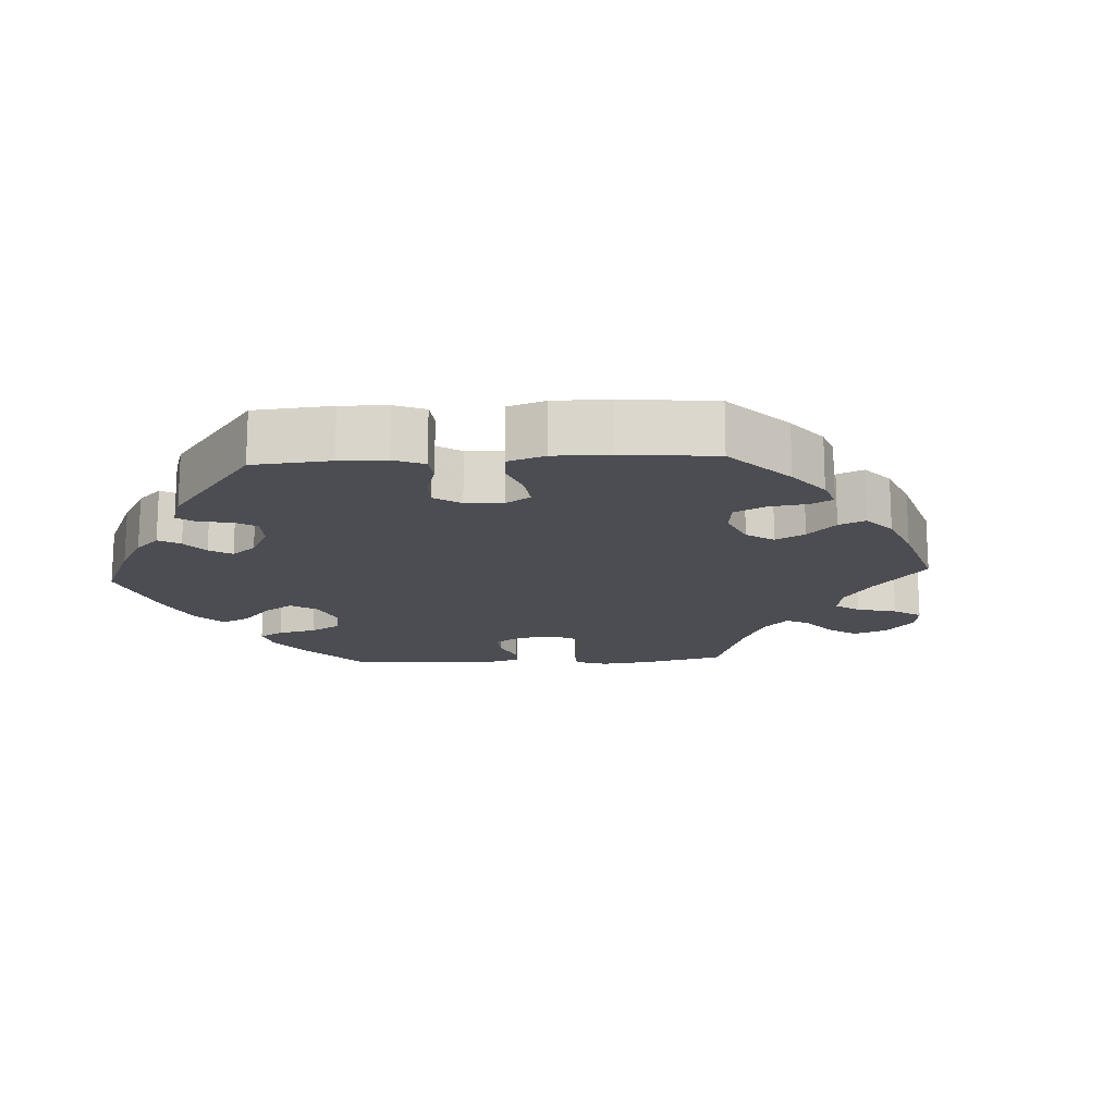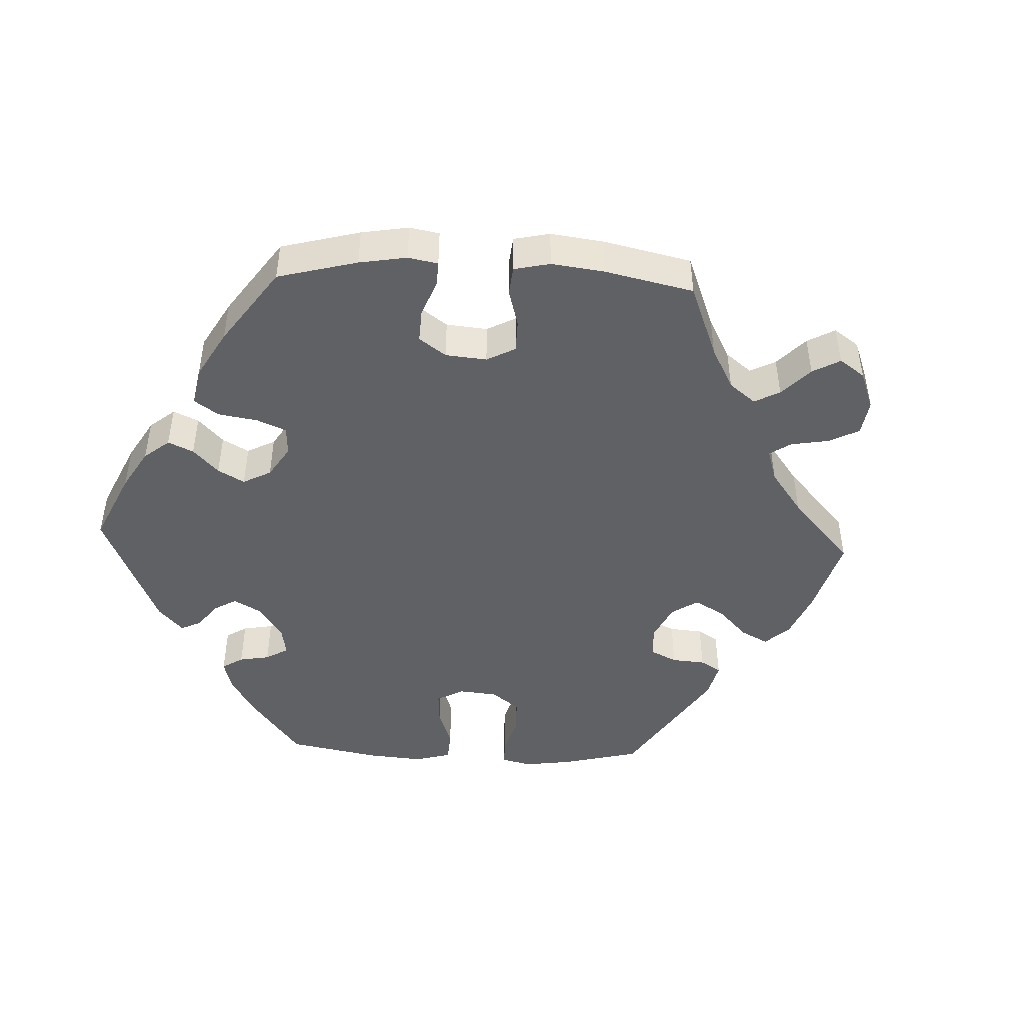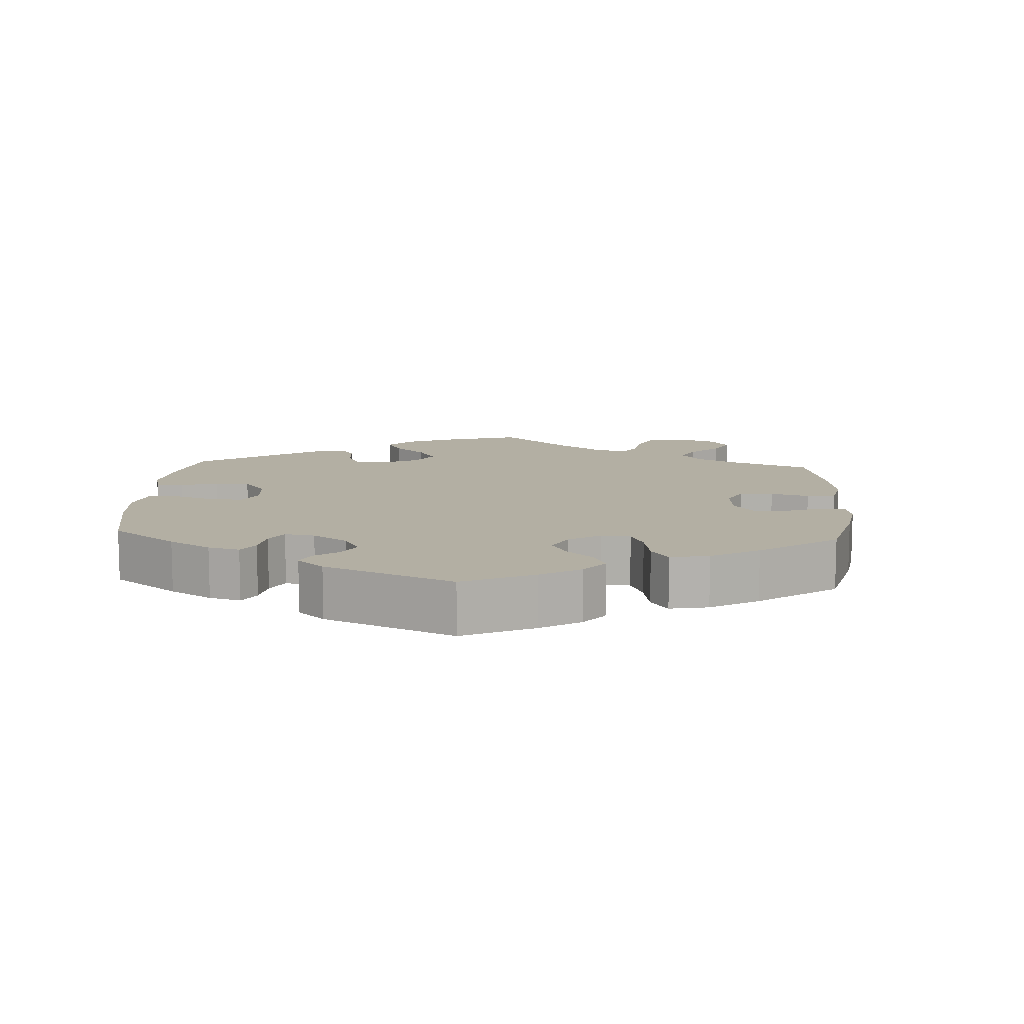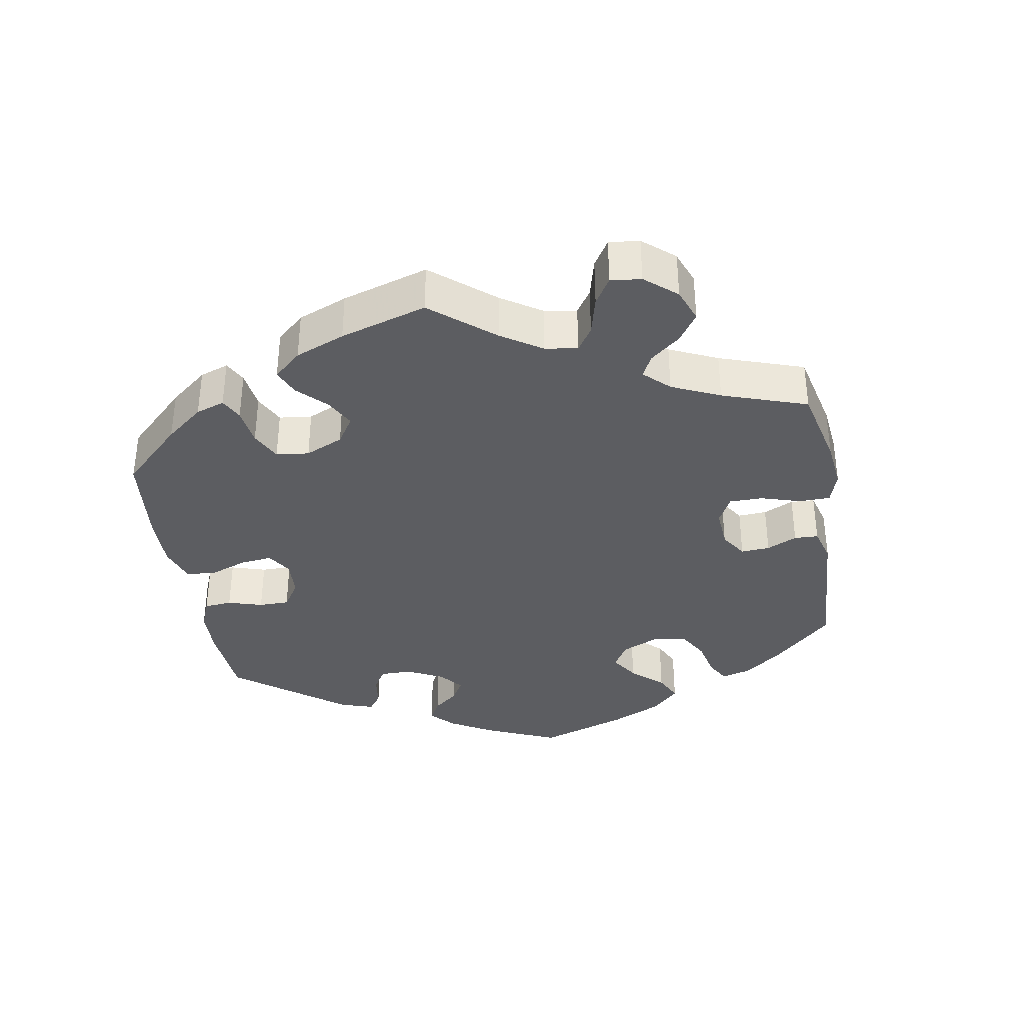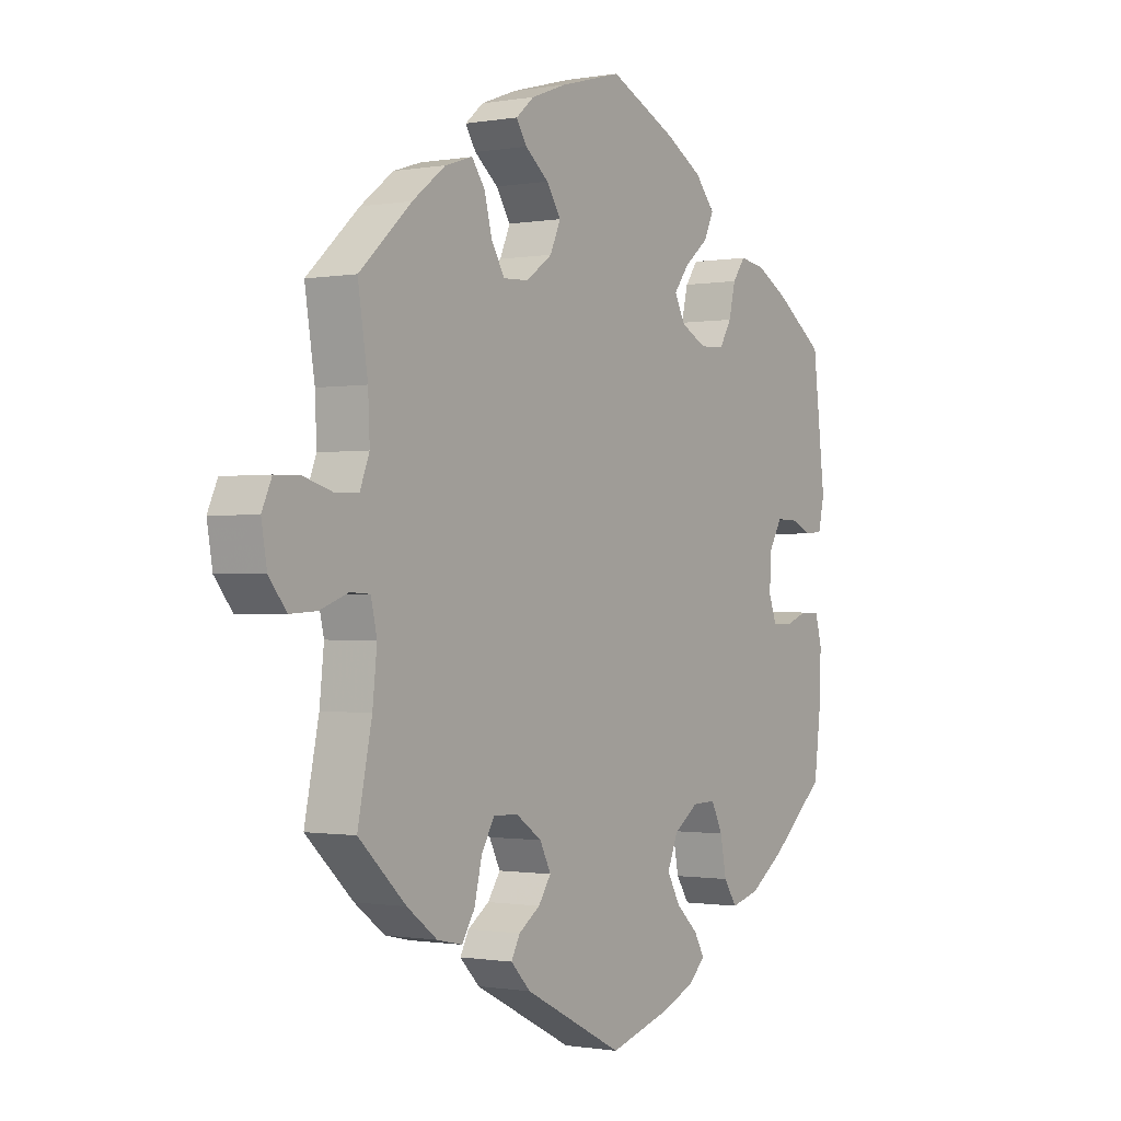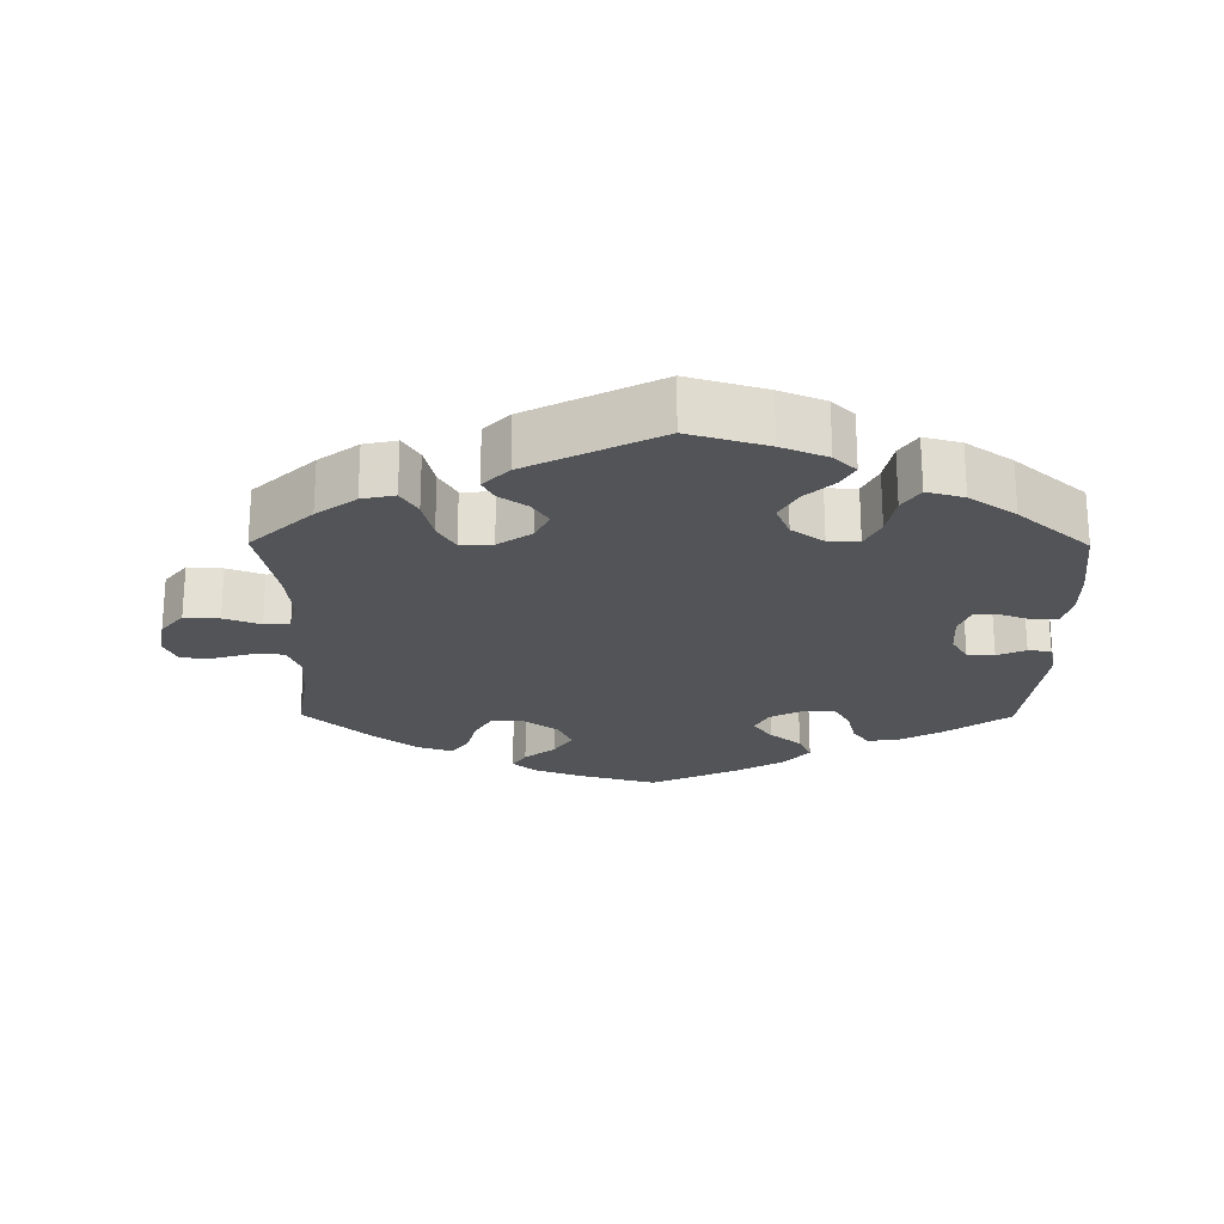
<metadata>
{"format":"obj","ext":"obj","renderer":"f3d","projection":"perspective","resolution":1024,"background":"white","views":[{"elev":-16.4,"azim":-26.8,"up":"+Y"},{"elev":-46.4,"azim":27.4,"up":"+Y"},{"elev":11.1,"azim":-56.7,"up":"+Y"},{"elev":-36.6,"azim":69.3,"up":"+Y"},{"elev":-0.8,"azim":123.3,"up":"+Z"},{"elev":-23.0,"azim":179.5,"up":"+Y"}]}
</metadata>
<code>
v 0.483 0.07 0.177
v 0.48 0.07 0.109
v 0.497 0.07 0.065
v 0.538 0.07 0.063
v 0.593 0.07 0.079
v 0.638 0.07 0.078
v 0.656 0.07 0.038
v 0.646 0.07 -0.02
v 0.614 0.07 -0.06
v 0.565 0.07 -0.057
v 0.514 0.07 -0.038
v 0.478 0.07 -0.04
v 0.467 0.07 -0.088
v 0.475 0.07 -0.163
v 0.501 0.07 -0.288
v 0.415 0.07 -0.369
v 0.36 0.07 -0.41
v 0.314 0.07 -0.42
v 0.291 0.07 -0.383
v 0.277 0.07 -0.325
v 0.253 0.07 -0.284
v 0.208 0.07 -0.286
v 0.161 0.07 -0.318
v 0.141 0.07 -0.358
v 0.164 0.07 -0.392
v 0.203 0.07 -0.419
v 0.219 0.07 -0.449
v 0.183 0.07 -0.486
v 0.001 0.07 -0.578
v -0.108 0.07 -0.546
v -0.172 0.07 -0.52
v -0.203 0.07 -0.49
v -0.184 0.07 -0.457
v -0.144 0.07 -0.42
v -0.12 0.07 -0.377
v -0.139 0.07 -0.331
v -0.184 0.07 -0.299
v -0.227 0.07 -0.298
v -0.248 0.07 -0.34
v -0.259 0.07 -0.398
v -0.283 0.07 -0.434
v -0.335 0.07 -0.42
v -0.4 0.07 -0.375
v -0.5 0.07 -0.289
v -0.514 0.07 -0.176
v -0.515 0.07 -0.108
v -0.503 0.07 -0.064
v -0.468 0.07 -0.063
v -0.427 0.07 -0.078
v -0.39 0.07 -0.078
v -0.375 0.07 -0.038
v -0.379 0.07 0.02
v -0.402 0.07 0.059
v -0.44 0.07 0.059
v -0.48 0.07 0.042
v -0.512 0.07 0.045
v -0.523 0.07 0.094
v -0.5 0.07 0.289
v -0.41 0.07 0.352
v -0.352 0.07 0.384
v -0.306 0.07 0.391
v -0.283 0.07 0.359
v -0.271 0.07 0.309
v -0.249 0.07 0.272
v -0.204 0.07 0.27
v -0.157 0.07 0.294
v -0.138 0.07 0.331
v -0.165 0.07 0.367
v -0.209 0.07 0.403
v -0.227 0.07 0.441
v -0.191 0.07 0.483
v -0.123 0.07 0.522
v -0.001 0.07 0.578
v 0.112 0.07 0.547
v 0.176 0.07 0.523
v 0.209 0.07 0.495
v 0.19 0.07 0.465
v 0.147 0.07 0.431
v 0.121 0.07 0.391
v 0.14 0.07 0.348
v 0.188 0.07 0.314
v 0.234 0.07 0.312
v 0.258 0.07 0.352
v 0.272 0.07 0.406
v 0.296 0.07 0.439
v 0.346 0.07 0.423
v 0.406 0.07 0.377
v 0.501 0.07 0.29
v 0.483 0 0.177
v 0.48 0 0.109
v 0.497 0 0.065
v 0.538 0 0.063
v 0.593 0 0.079
v 0.638 0 0.078
v 0.656 0 0.038
v 0.646 0 -0.02
v 0.614 0 -0.06
v 0.565 0 -0.057
v 0.514 0 -0.038
v 0.478 0 -0.04
v 0.467 0 -0.088
v 0.475 0 -0.163
v 0.501 0 -0.288
v 0.415 0 -0.369
v 0.36 0 -0.41
v 0.314 0 -0.42
v 0.291 0 -0.383
v 0.277 0 -0.325
v 0.253 0 -0.284
v 0.208 0 -0.286
v 0.161 0 -0.318
v 0.141 0 -0.358
v 0.164 0 -0.392
v 0.203 0 -0.419
v 0.219 0 -0.449
v 0.183 0 -0.486
v 0.001 0 -0.578
v -0.108 0 -0.546
v -0.172 0 -0.52
v -0.203 0 -0.49
v -0.184 0 -0.457
v -0.144 0 -0.42
v -0.12 0 -0.377
v -0.139 0 -0.331
v -0.184 0 -0.299
v -0.227 0 -0.298
v -0.248 0 -0.34
v -0.259 0 -0.398
v -0.283 0 -0.434
v -0.335 0 -0.42
v -0.4 0 -0.375
v -0.5 0 -0.289
v -0.514 0 -0.176
v -0.515 0 -0.108
v -0.503 0 -0.064
v -0.468 0 -0.063
v -0.427 0 -0.078
v -0.39 0 -0.078
v -0.375 0 -0.038
v -0.379 0 0.02
v -0.402 0 0.059
v -0.44 0 0.059
v -0.48 0 0.042
v -0.512 0 0.045
v -0.523 0 0.094
v -0.5 0 0.289
v -0.41 0 0.352
v -0.352 0 0.384
v -0.306 0 0.391
v -0.283 0 0.359
v -0.271 0 0.309
v -0.249 0 0.272
v -0.204 0 0.27
v -0.157 0 0.294
v -0.138 0 0.331
v -0.165 0 0.367
v -0.209 0 0.403
v -0.227 0 0.441
v -0.191 0 0.483
v -0.123 0 0.522
v -0.001 0 0.578
v 0.112 0 0.547
v 0.176 0 0.523
v 0.209 0 0.495
v 0.19 0 0.465
v 0.147 0 0.431
v 0.121 0 0.391
v 0.14 0 0.348
v 0.188 0 0.314
v 0.234 0 0.312
v 0.258 0 0.352
v 0.272 0 0.406
v 0.296 0 0.439
v 0.346 0 0.423
v 0.406 0 0.377
v 0.501 0 0.29
f 87 88 1
f 86 87 1 2
f 83 84 85 86
f 82 83 86 2
f 81 82 2 3
f 80 81 3
f 75 76 77 78
f 75 78 79
f 74 75 79
f 73 74 79
f 72 73 79 80
f 68 69 70 71
f 67 68 71 72
f 60 61 62 63
f 60 63 64
f 59 60 64
f 58 59 64
f 57 58 64
f 54 55 56 57
f 53 54 57 64
f 52 53 64 65
f 46 47 48 49
f 46 49 50
f 45 46 50
f 44 45 50
f 43 44 50
f 42 43 50 51
f 39 40 41 42
f 38 39 42 51
f 31 32 33 34
f 31 34 35
f 30 31 35
f 29 30 35
f 28 29 35 36
f 25 26 27 28
f 24 25 28 36
f 17 18 19 20
f 17 20 21
f 14 15 16 17
f 13 14 17 21
f 12 13 21 22
f 8 9 10 11
f 8 11 12
f 7 8 12
f 4 5 6 7
f 3 4 7 12
f 67 72 80 3
f 51 52 65 66
f 37 38 51 66
f 23 24 36 37
f 23 37 66 67
f 22 23 67
f 3 12 22 67
f 89 176 175
f 90 89 175 174
f 174 173 172 171
f 90 174 171 170
f 91 90 170 169
f 91 169 168
f 166 165 164 163
f 167 166 163
f 167 163 162
f 167 162 161
f 168 167 161 160
f 159 158 157 156
f 160 159 156 155
f 151 150 149 148
f 152 151 148
f 152 148 147
f 152 147 146
f 152 146 145
f 145 144 143 142
f 152 145 142 141
f 153 152 141 140
f 137 136 135 134
f 138 137 134
f 138 134 133
f 138 133 132
f 138 132 131
f 139 138 131 130
f 130 129 128 127
f 139 130 127 126
f 122 121 120 119
f 123 122 119
f 123 119 118
f 123 118 117
f 124 123 117 116
f 116 115 114 113
f 124 116 113 112
f 108 107 106 105
f 109 108 105
f 105 104 103 102
f 109 105 102 101
f 110 109 101 100
f 99 98 97 96
f 100 99 96
f 100 96 95
f 95 94 93 92
f 100 95 92 91
f 91 168 160 155
f 154 153 140 139
f 154 139 126 125
f 125 124 112 111
f 155 154 125 111
f 155 111 110
f 155 110 100 91
f 1 89 90 2
f 2 90 91 3
f 3 91 92 4
f 4 92 93 5
f 5 93 94 6
f 6 94 95 7
f 7 95 96 8
f 8 96 97 9
f 9 97 98 10
f 10 98 99 11
f 11 99 100 12
f 12 100 101 13
f 13 101 102 14
f 14 102 103 15
f 15 103 104 16
f 16 104 105 17
f 17 105 106 18
f 18 106 107 19
f 19 107 108 20
f 20 108 109 21
f 21 109 110 22
f 22 110 111 23
f 23 111 112 24
f 24 112 113 25
f 25 113 114 26
f 26 114 115 27
f 27 115 116 28
f 28 116 117 29
f 29 117 118 30
f 30 118 119 31
f 31 119 120 32
f 32 120 121 33
f 33 121 122 34
f 34 122 123 35
f 35 123 124 36
f 36 124 125 37
f 37 125 126 38
f 38 126 127 39
f 39 127 128 40
f 40 128 129 41
f 41 129 130 42
f 42 130 131 43
f 43 131 132 44
f 44 132 133 45
f 45 133 134 46
f 46 134 135 47
f 47 135 136 48
f 48 136 137 49
f 49 137 138 50
f 50 138 139 51
f 51 139 140 52
f 52 140 141 53
f 53 141 142 54
f 54 142 143 55
f 55 143 144 56
f 56 144 145 57
f 57 145 146 58
f 58 146 147 59
f 59 147 148 60
f 60 148 149 61
f 61 149 150 62
f 62 150 151 63
f 63 151 152 64
f 64 152 153 65
f 65 153 154 66
f 66 154 155 67
f 67 155 156 68
f 68 156 157 69
f 69 157 158 70
f 70 158 159 71
f 71 159 160 72
f 72 160 161 73
f 73 161 162 74
f 74 162 163 75
f 75 163 164 76
f 76 164 165 77
f 77 165 166 78
f 78 166 167 79
f 79 167 168 80
f 80 168 169 81
f 81 169 170 82
f 82 170 171 83
f 83 171 172 84
f 84 172 173 85
f 85 173 174 86
f 86 174 175 87
f 87 175 176 88
f 88 176 89 1

</code>
